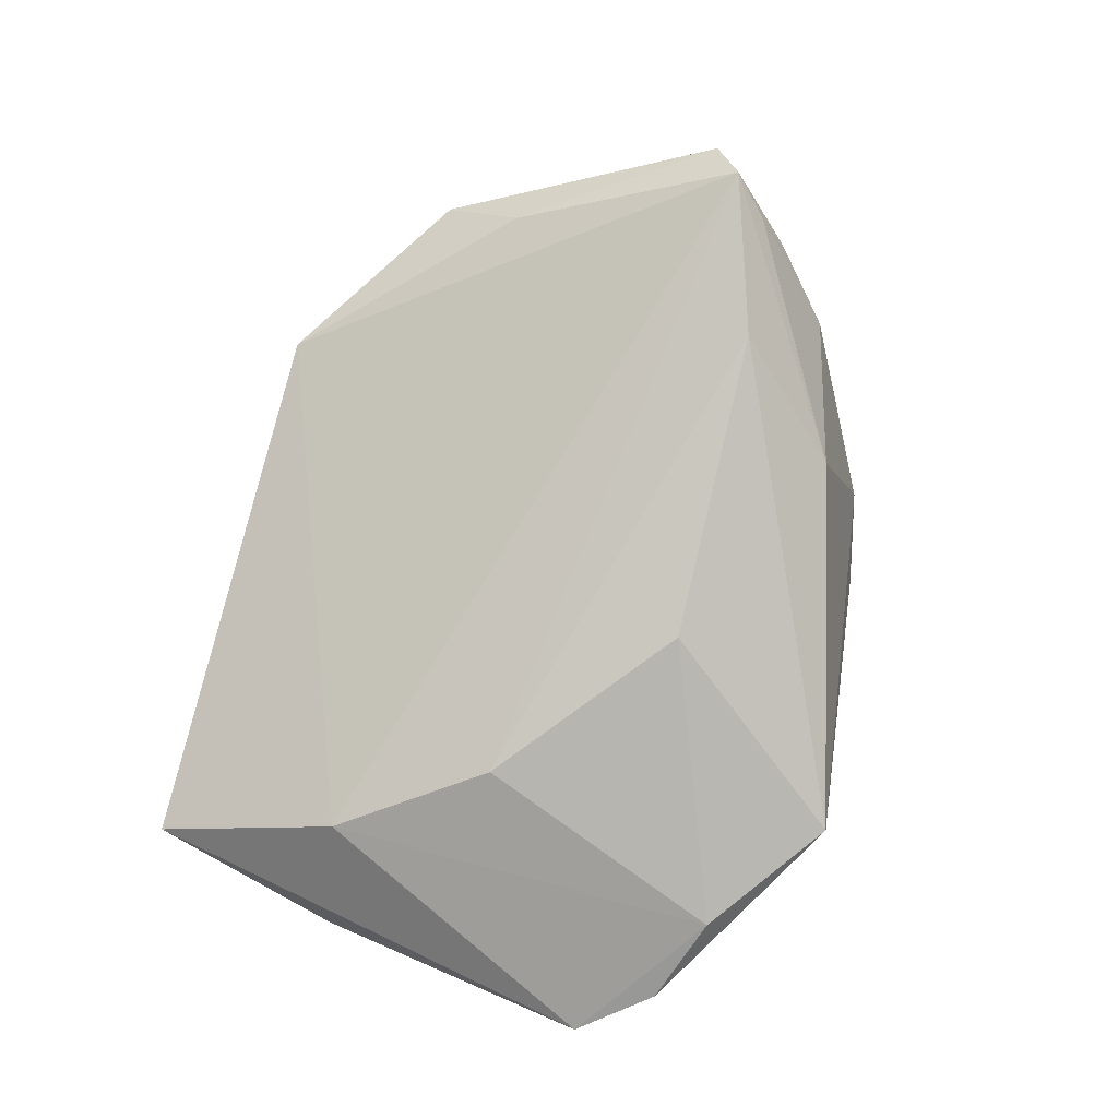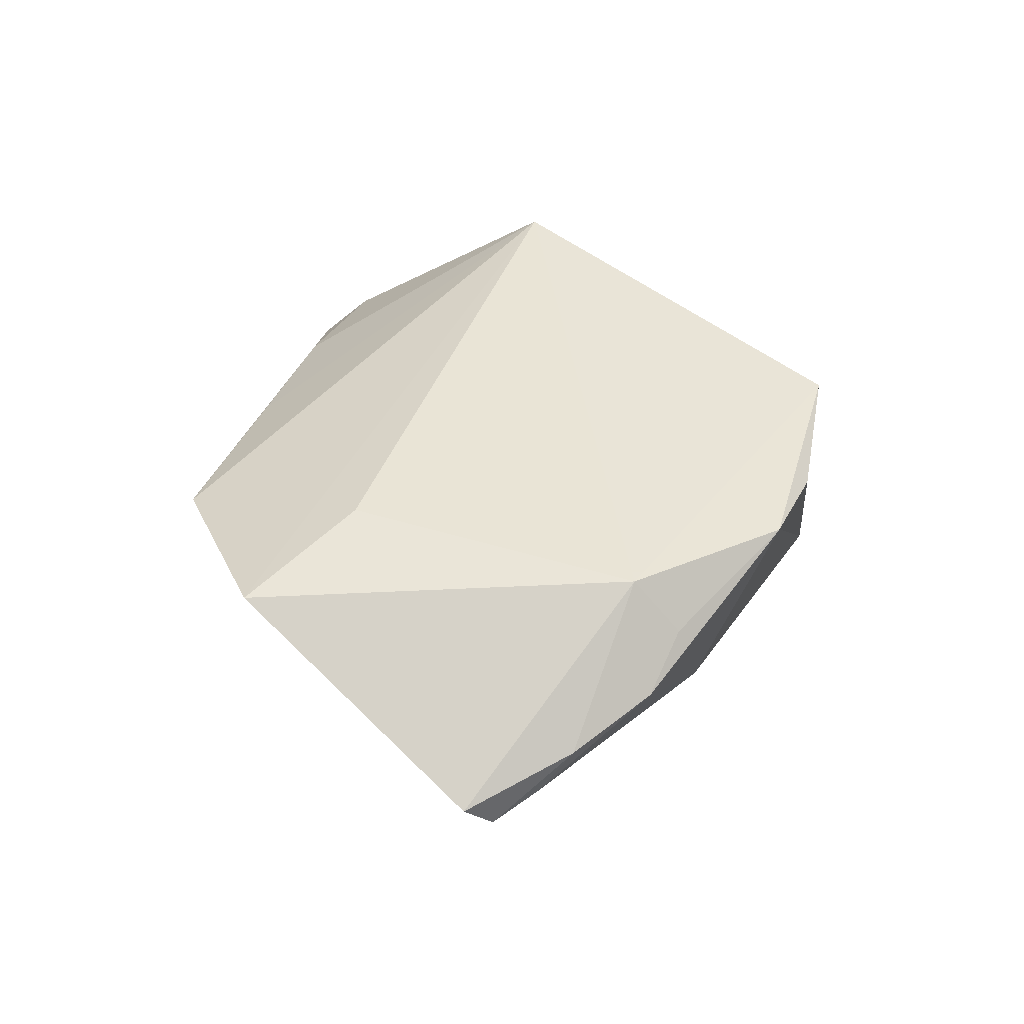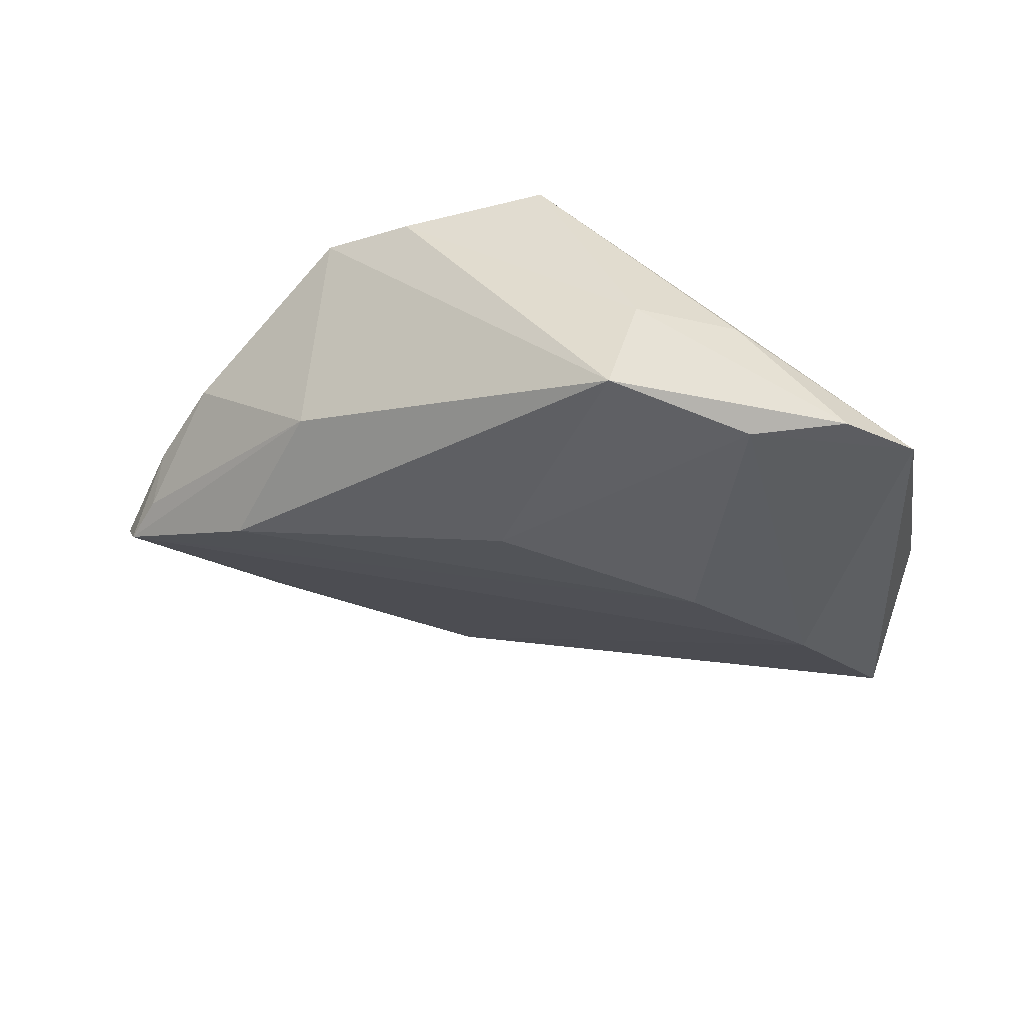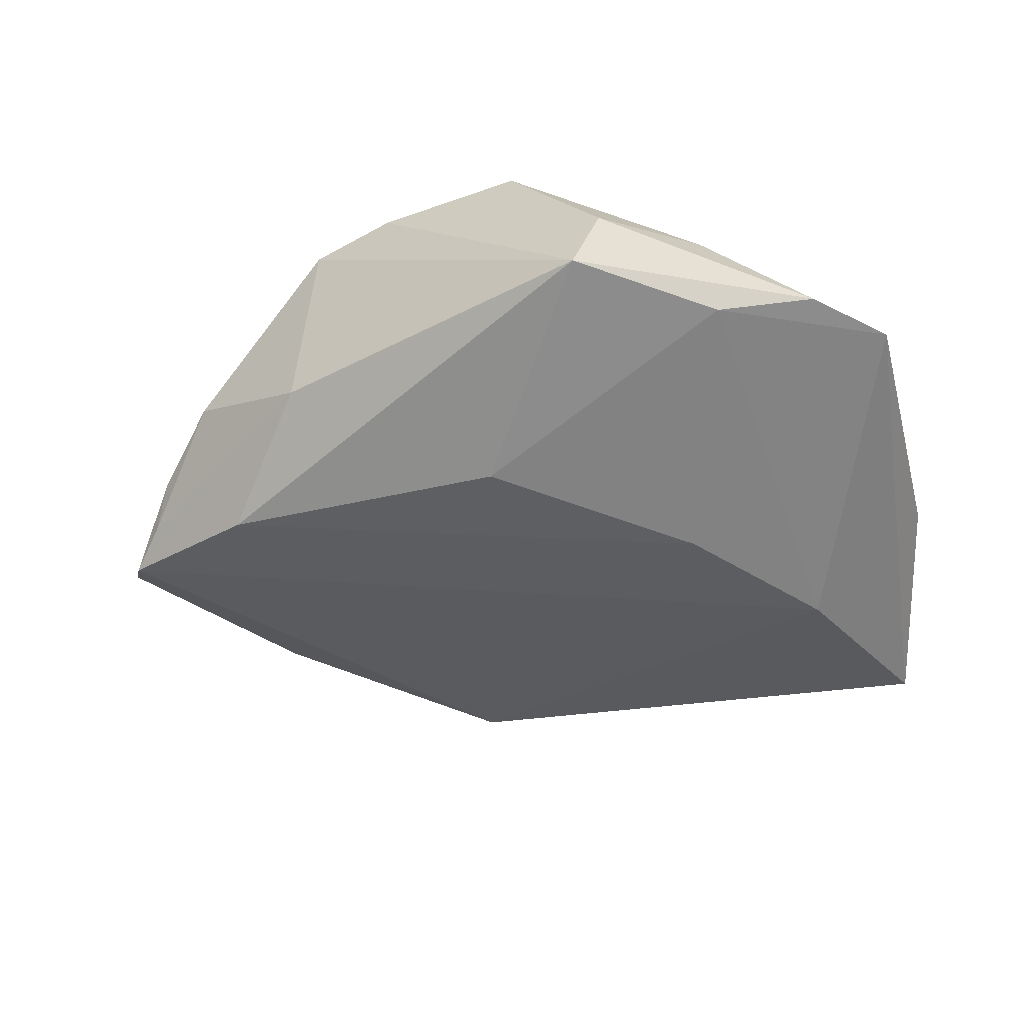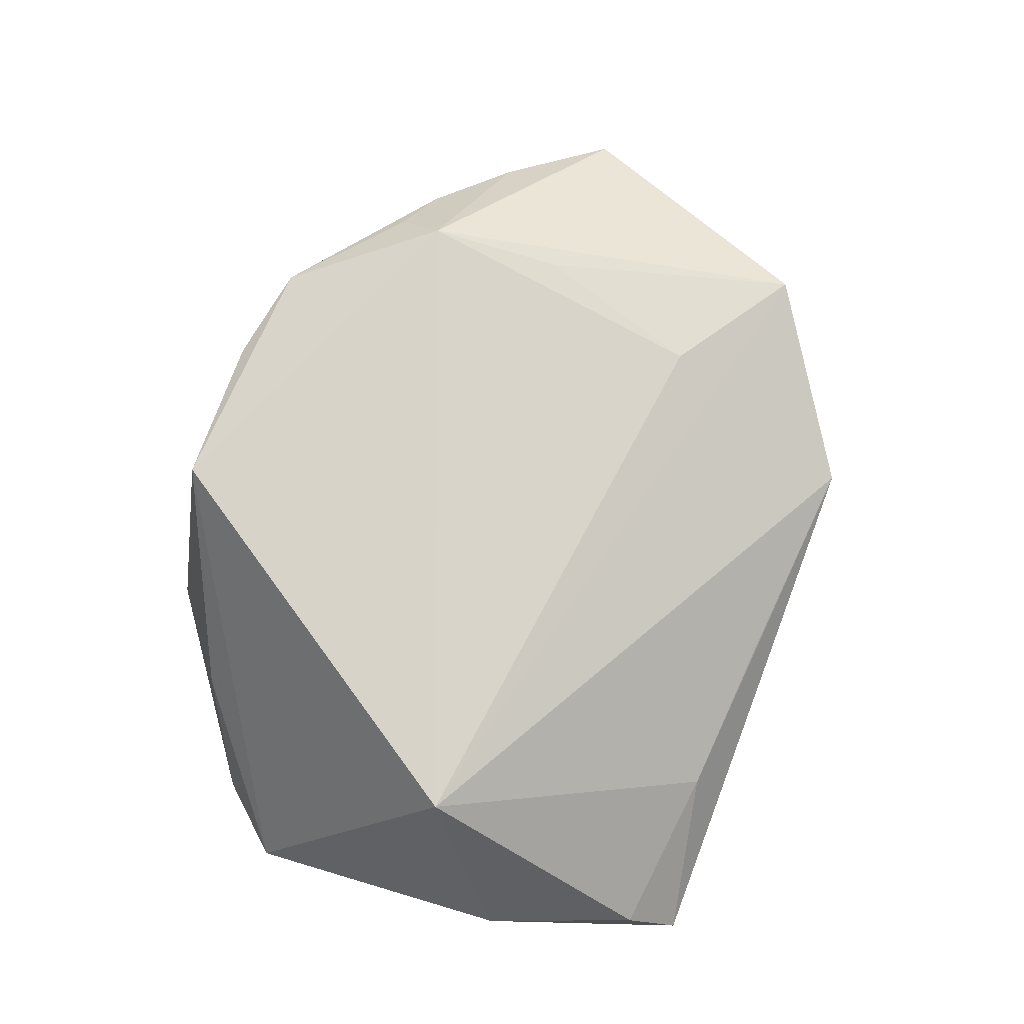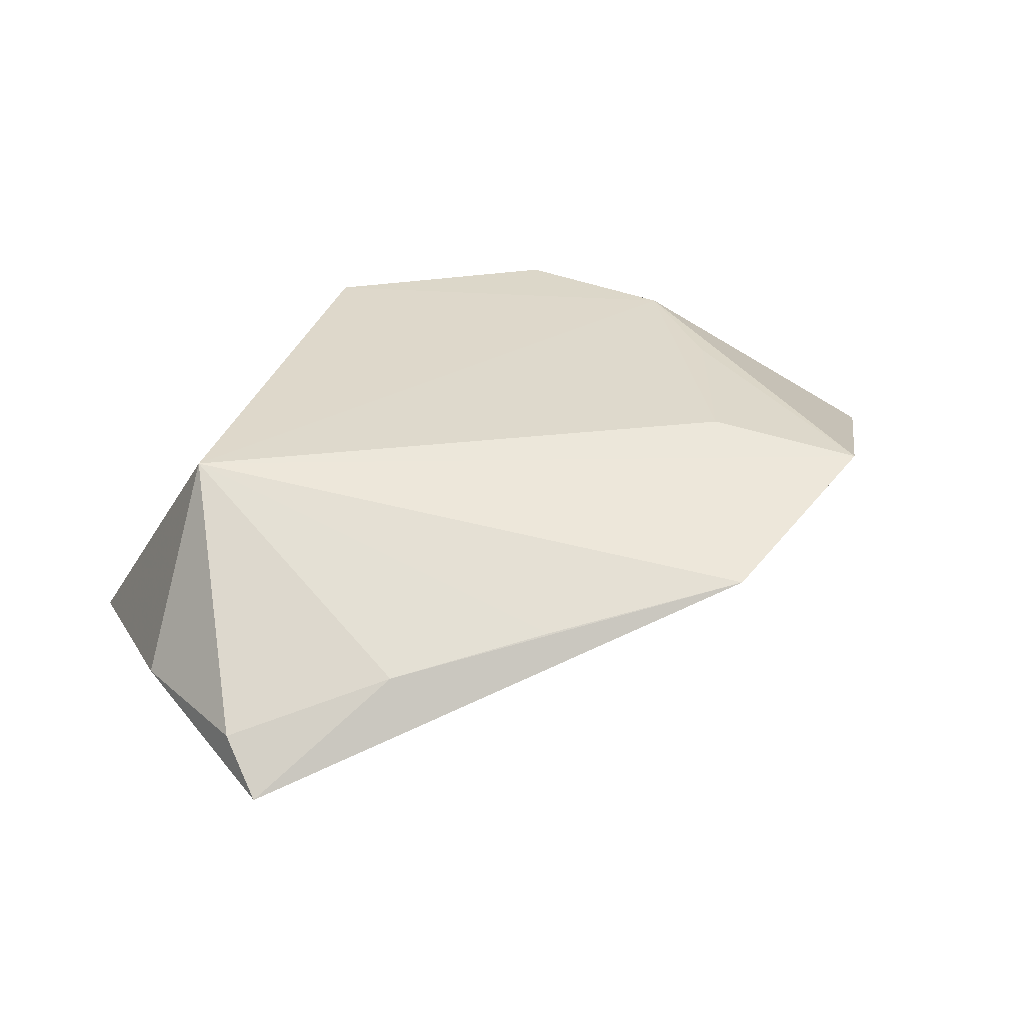
<metadata>
{"format":"obj","ext":"obj","renderer":"f3d","projection":"perspective","resolution":1024,"background":"white","views":[{"elev":-79.9,"azim":-105.2,"up":"+Z"},{"elev":42.8,"azim":-78.3,"up":"+Z"},{"elev":-40.2,"azim":13.5,"up":"+Z"},{"elev":-60.5,"azim":18.7,"up":"+Z"},{"elev":75.8,"azim":109.9,"up":"+Z"},{"elev":31.6,"azim":162.0,"up":"+Z"}]}
</metadata>
<code>
v -0.06644 -0.001952 0.0007654
v 0.01859 -0.03823 -0.00801
v 0.0313 0.02413 -0.01901
v -0.0326 0.02027 0.01753
v 0.006201 -0.03808 0.01775
v 0.05057 -0.01405 -0.01781
v 0.04207 0.03996 -0.005172
v -0.02489 -0.03568 0.0175
v 0.0403 0.04639 -0.01107
v 0.0001417 0.044 0.004384
v -0.03961 -0.001251 0.01725
v 0.01788 0.006208 -0.02207
v 0.01461 -0.03824 -0.01984
v -0.05661 -0.01406 0.00358
v -0.03045 -0.02669 -0.006581
v -0.005428 -0.01247 -0.02134
v -0.049 0.03093 0.01487
v -0.06409 -0.005152 -0.003473
v -0.04043 -0.02482 0.01168
v 0.03032 -0.02914 -0.005594
v -0.05919 -0.01003 -0.001911
v 0.04887 0.02134 -0.006358
v 0.04263 -0.0229 -0.01944
v -0.04754 -0.02243 0.00657
v 0.03048 -0.0265 -0.02191
v 0.03828 0.009903 0.01775
v -0.02577 0.04639 0.008479
v -0.04429 -0.01154 -0.01133
v -0.05048 0.02154 0.005546
v 0.02093 0.04241 0.0007796
v -0.03866 -0.01846 0.01775
v -0.01287 -0.03841 0.01591
f 26 5 6
f 17 26 27
f 27 3 18
f 1 17 29
f 29 17 27
f 29 18 1
f 27 18 29
f 31 17 1
f 5 26 31
f 9 3 27
f 6 3 9
f 26 17 4
f 4 31 26
f 12 18 3
f 16 12 25
f 6 23 25
f 25 3 6
f 25 12 3
f 28 15 18
f 18 12 28
f 28 12 16
f 30 9 27
f 22 26 6
f 6 9 22
f 6 5 20
f 20 23 6
f 23 20 2
f 2 20 5
f 17 31 11
f 11 4 17
f 31 4 11
f 24 19 31
f 15 28 13
f 13 28 16
f 16 25 13
f 13 25 23
f 23 2 13
f 27 26 10
f 10 30 27
f 26 30 10
f 7 30 26
f 9 30 7
f 26 22 7
f 7 22 9
f 18 15 21
f 15 24 21
f 1 18 14
f 14 31 1
f 14 24 31
f 18 21 14
f 14 21 24
f 15 13 8
f 5 31 8
f 31 19 8
f 8 24 15
f 19 24 8
f 32 2 5
f 32 13 2
f 5 8 32
f 32 8 13

</code>
